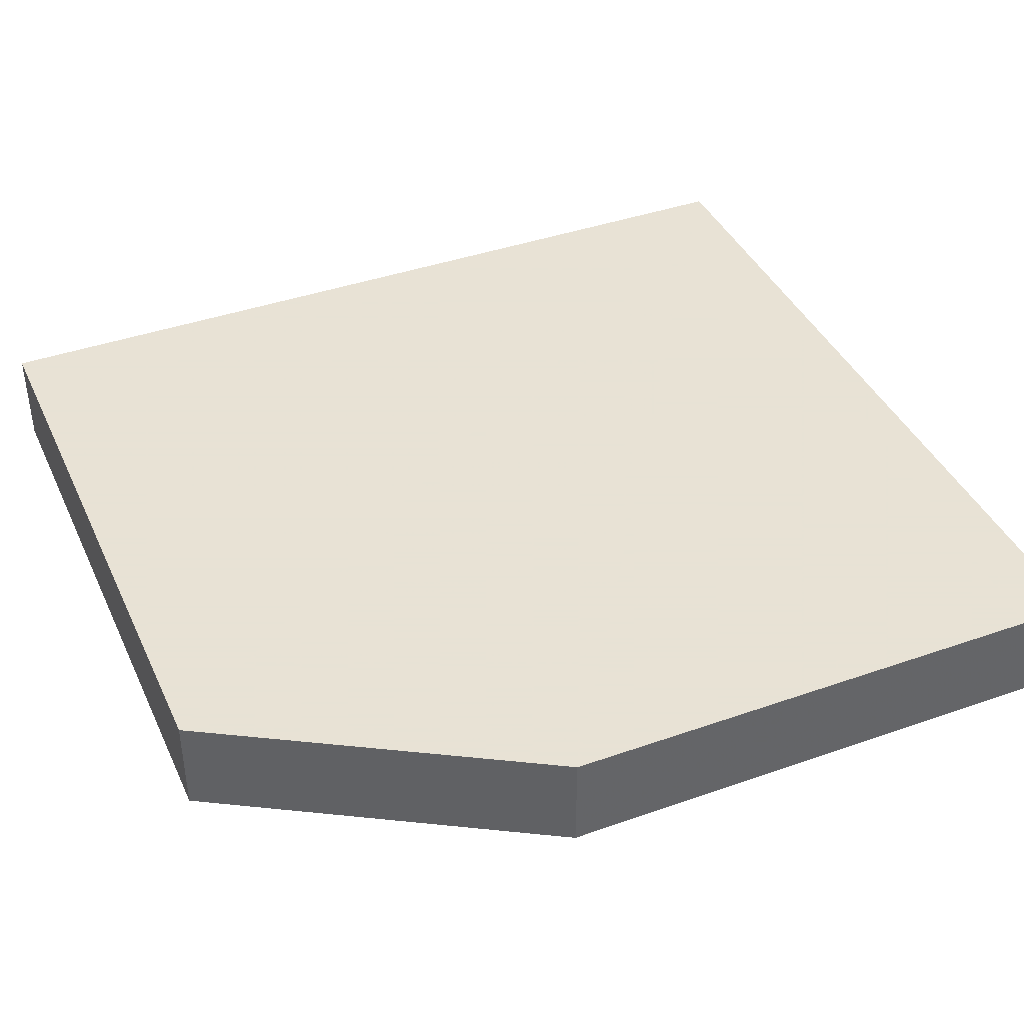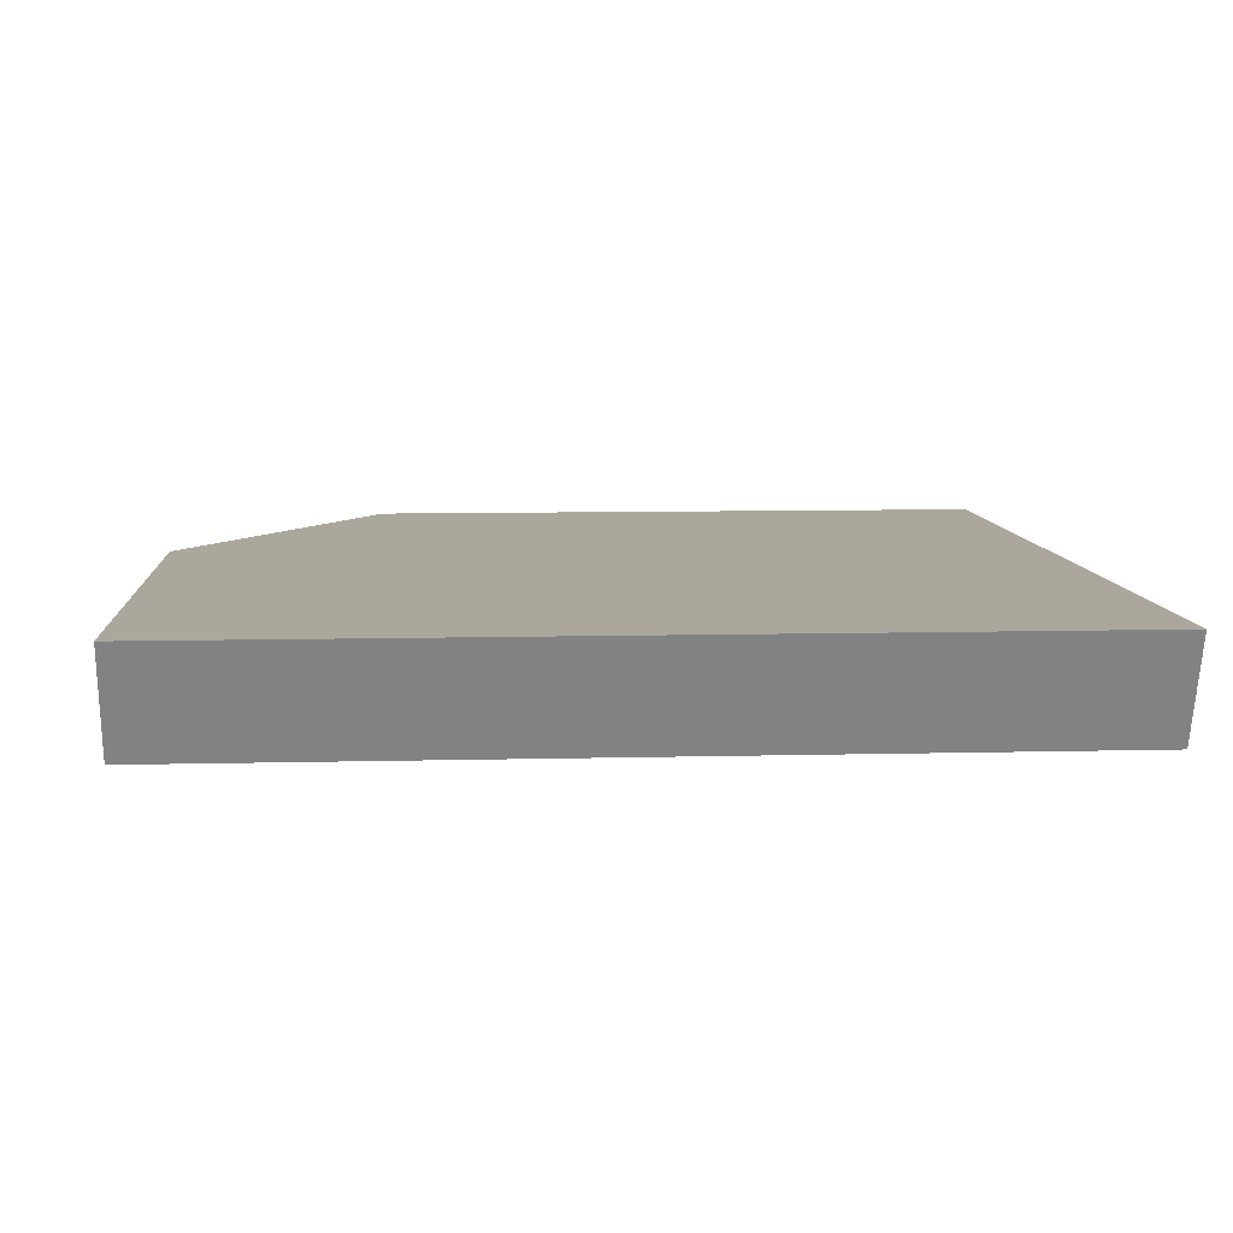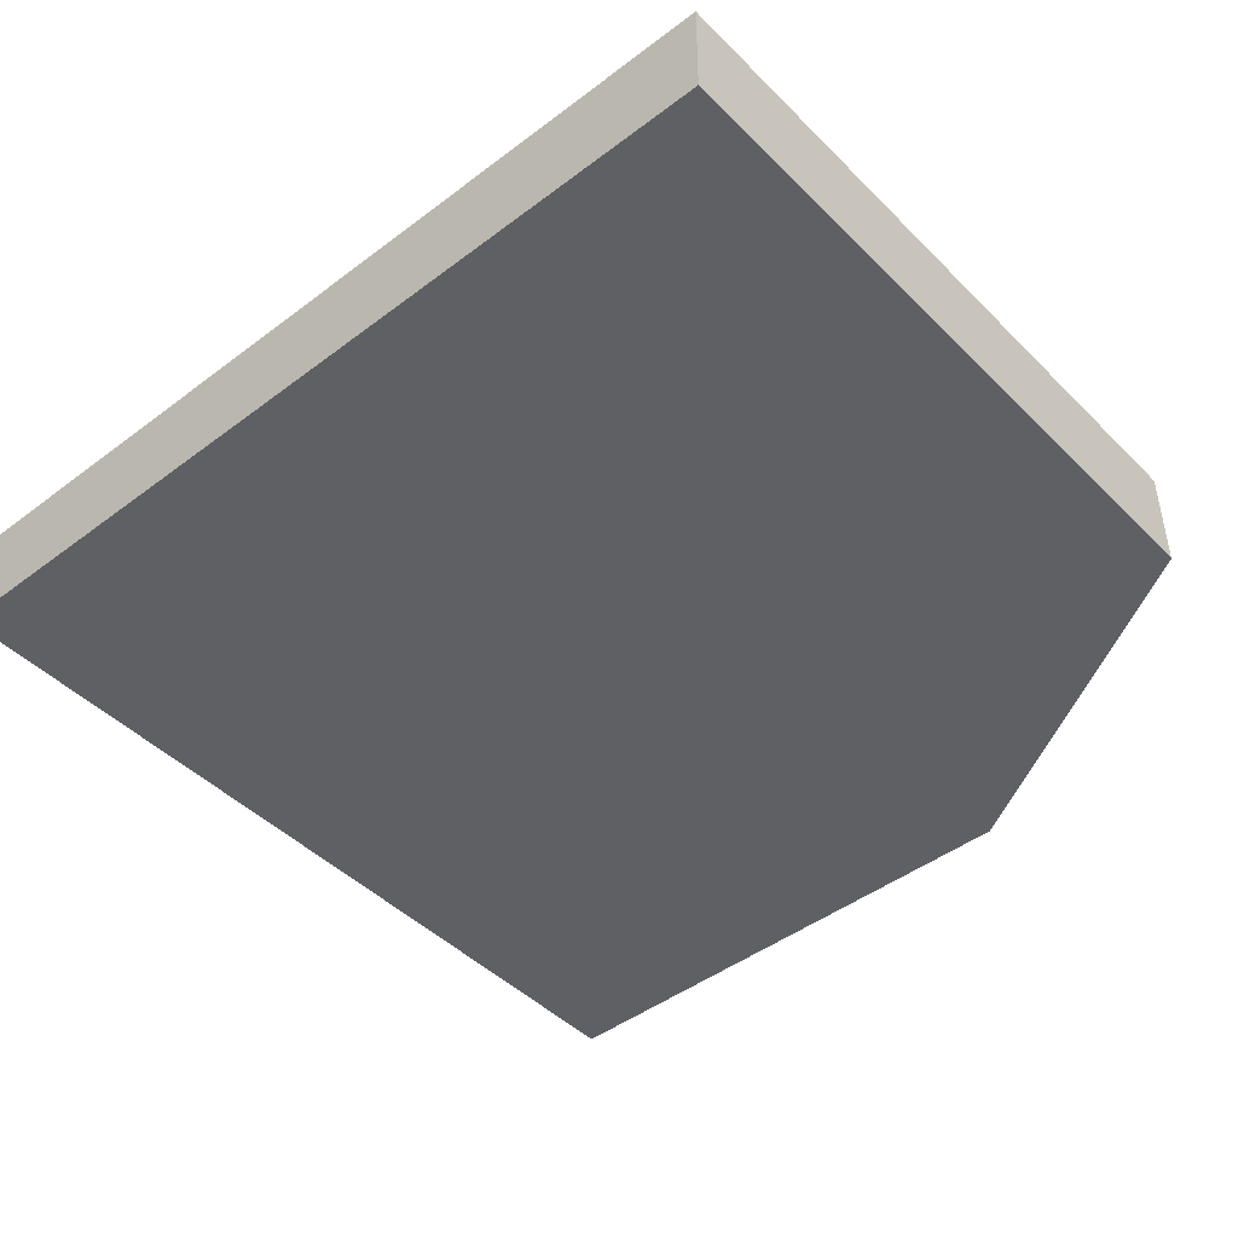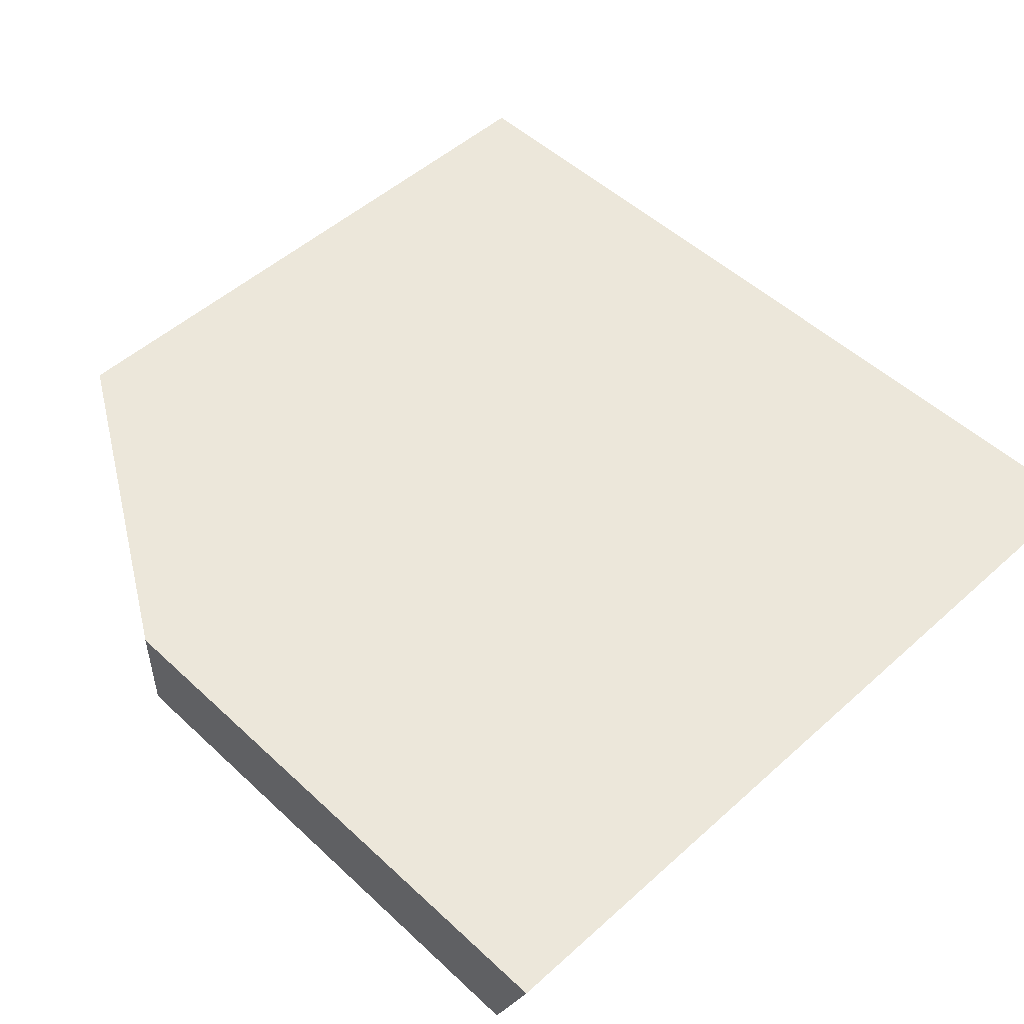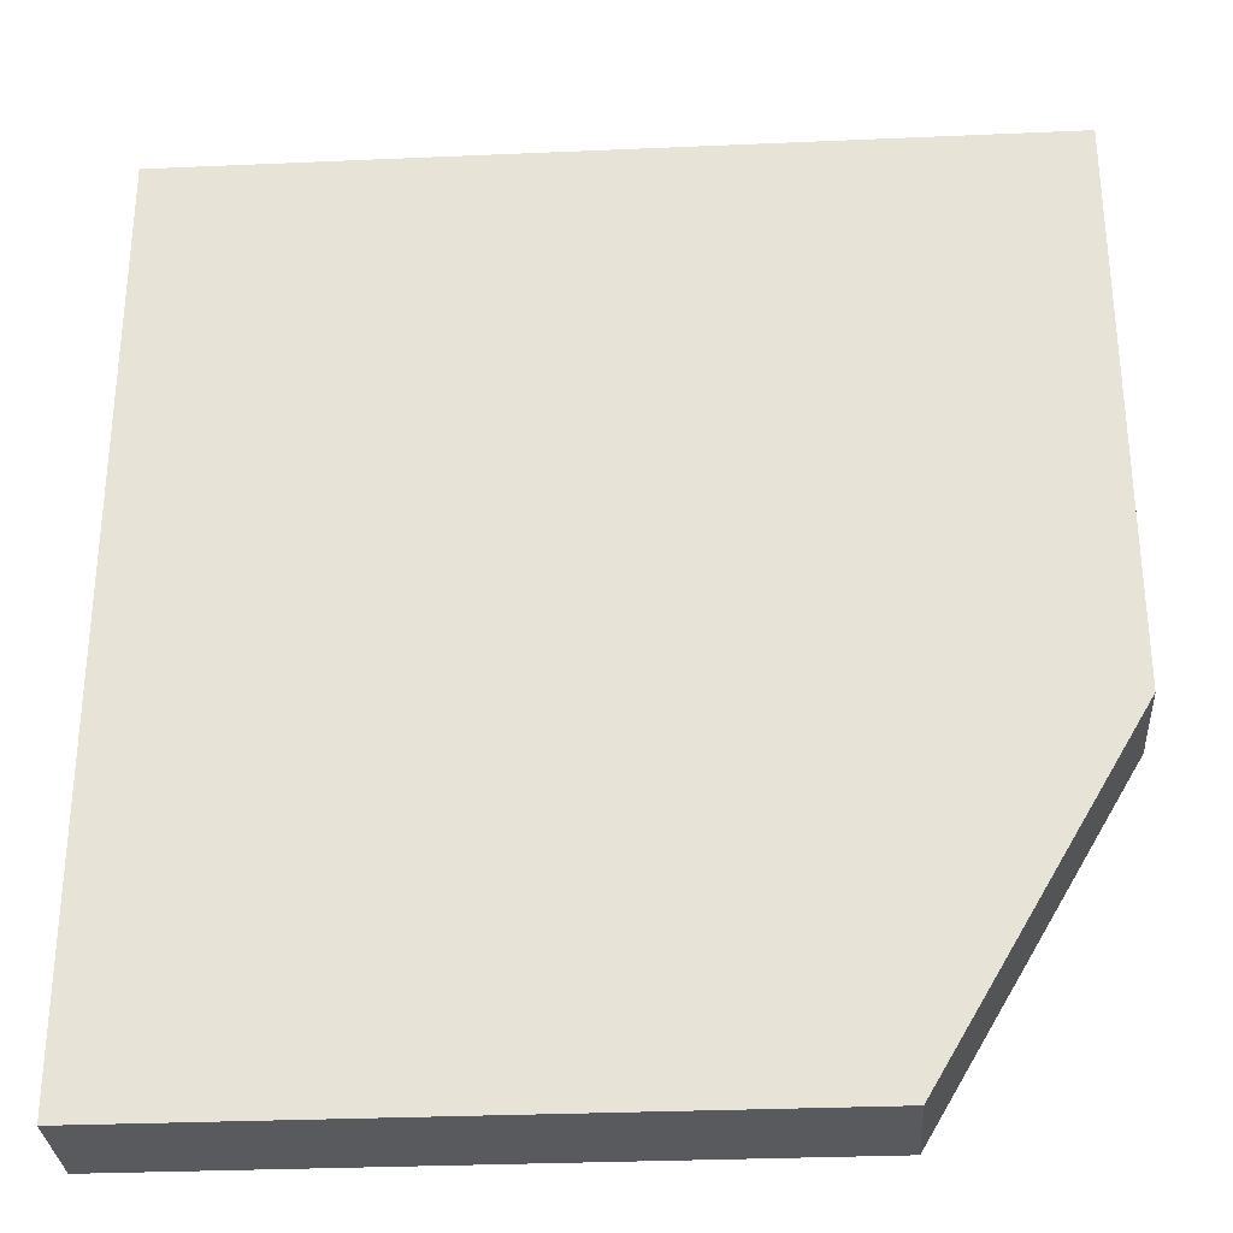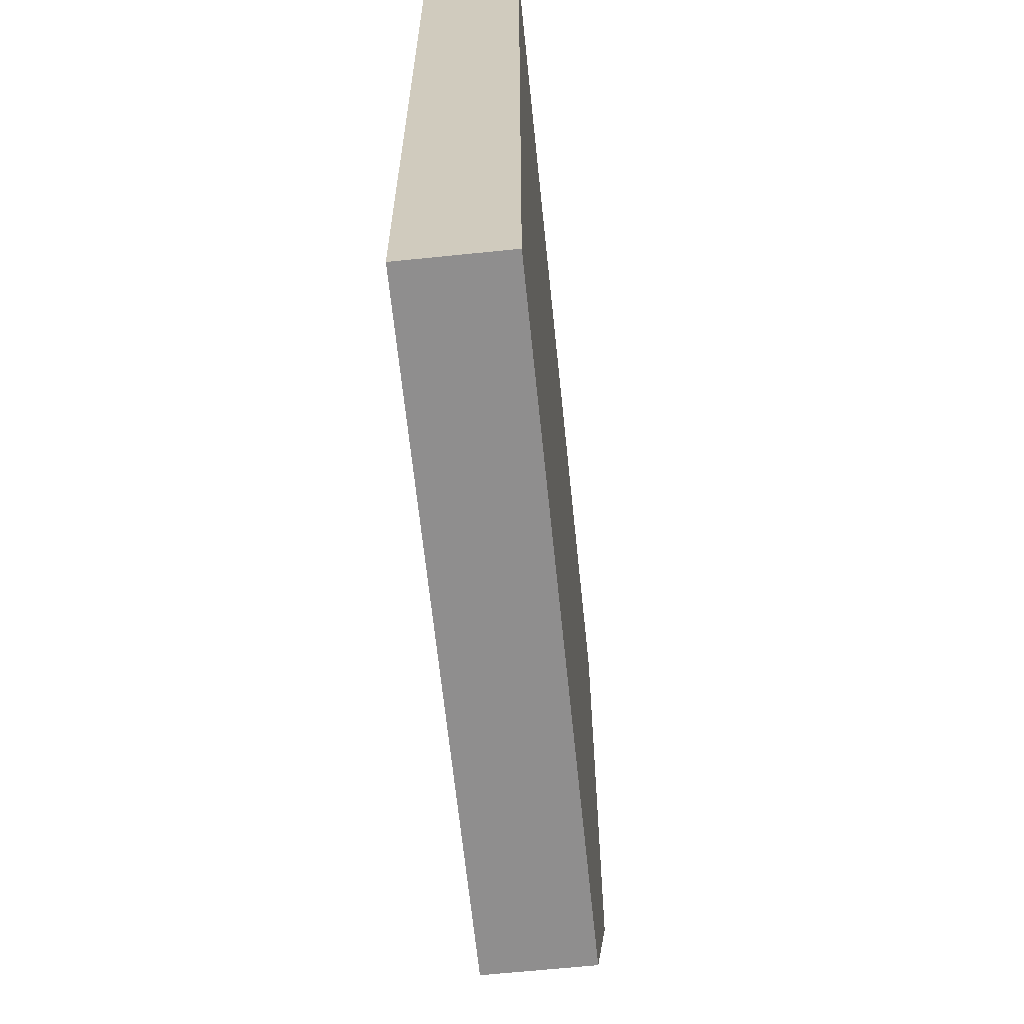
<metadata>
{"format":"obj","ext":"obj","renderer":"f3d","projection":"perspective","resolution":1024,"background":"white","views":[{"elev":40.6,"azim":-113.3,"up":"+Y"},{"elev":8.3,"azim":-4.1,"up":"+Y"},{"elev":-45.1,"azim":131.2,"up":"+Y"},{"elev":50.5,"azim":-44.5,"up":"+Y"},{"elev":-30.7,"azim":-176.4,"up":"+Z"},{"elev":-65.0,"azim":95.9,"up":"+Z"}]}
</metadata>
<code>
v 304.5 52.06 -152.5
v 297 52.06 -152.5
v 304.5 51.15 -152.8
v 304.5 52.06 -160.5
v 297 51.15 -152.8
v 297 52.06 -157.5
v 304.5 51.15 -160.5
v 298.7 52.06 -160.5
v 297 51.15 -157.5
v 298.7 51.15 -160.5
f 1 2 5
f 1 5 3
f 1 3 7
f 1 7 4
f 1 4 8
f 1 8 6
f 1 6 2
f 2 6 9
f 2 9 5
f 3 5 9
f 3 9 10
f 3 10 7
f 4 7 10
f 4 10 8
f 6 8 10
f 6 10 9

</code>
